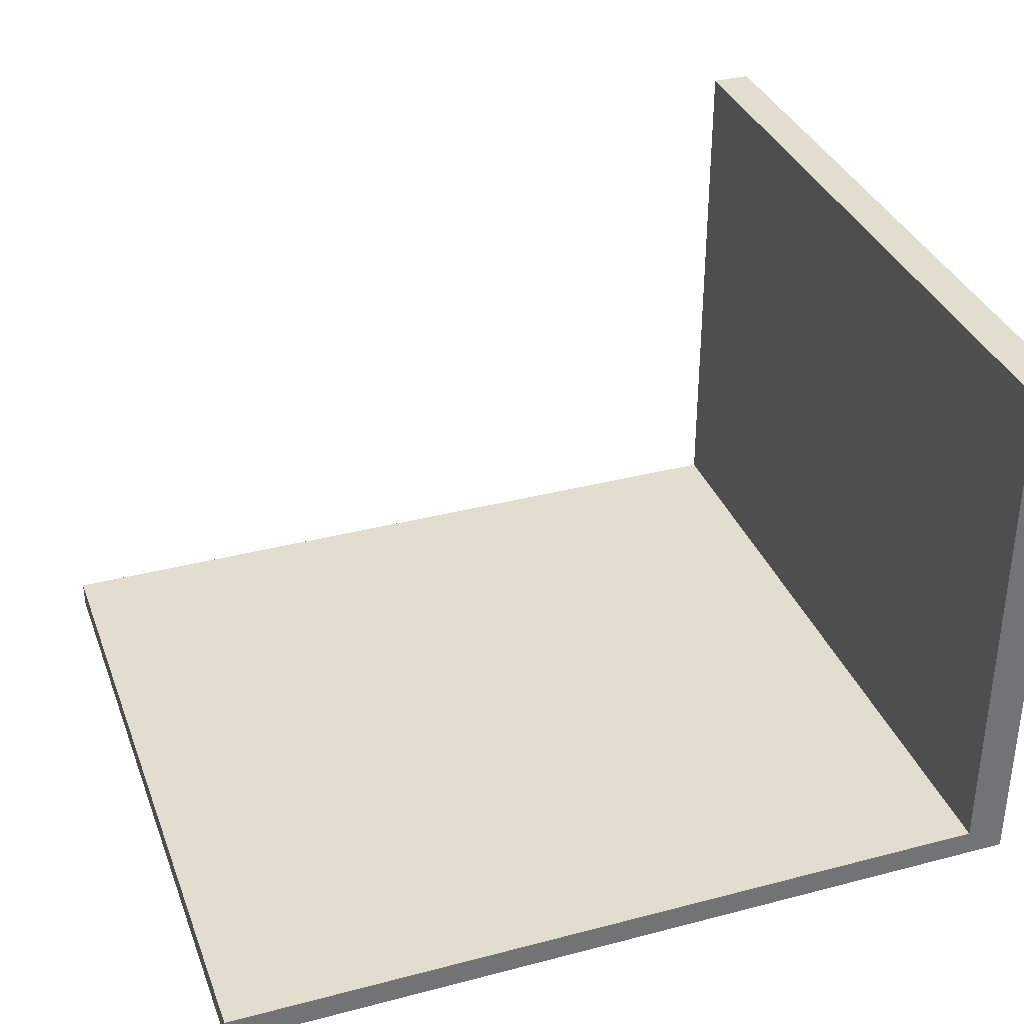
<metadata>
{"format":"obj","ext":"obj","renderer":"f3d","projection":"perspective","resolution":1024,"background":"white","views":[{"elev":34.9,"azim":160.8,"up":"+Y"}]}
</metadata>
<code>
v -0.3348 -0.2257 -0.2949
v 0.3348 -0.2257 0.2949
v -0.3348 -0.2257 0.2949
v 0.3348 -0.2257 -0.2949
v 0.1253 -0.2209 0.2949
v -0.3348 -0.2187 0.1971
v 0.3348 -0.2038 -0.2949
v 0.1253 -0.2098 0.2949
v -0.1694 -0.2209 0.2949
v -0.3348 -0.2038 0.2949
v -0.3348 -0.2196 0.02953
v -0.303 -0.2038 -0.2949
v 0.3348 -0.2038 0.2949
v -0.2025 -0.2203 0.2949
v -0.303 -0.2038 0.2949
v -0.3348 -0.2087 0.1971
v -0.3348 -0.2187 0.1024
v -0.3348 -0.2196 -0.017
v -0.3348 -0.2038 -0.2949
v -0.1694 -0.2098 0.2949
v -0.198 -0.2093 0.2949
v -0.1972 -0.218 0.2949
v -0.2085 -0.2196 0.2949
v -0.2116 -0.2146 0.2949
v -0.3348 0.2257 0.2949
v -0.3348 -0.2087 0.1024
v -0.3348 -0.2097 0.02953
v -0.3348 -0.2195 -0.1182
v -0.303 0.2257 -0.2949
v -0.1972 -0.2122 0.2949
v -0.2071 -0.2101 0.2949
v -0.2101 -0.2175 0.2949
v -0.2101 -0.2116 0.2949
v -0.303 0.2257 0.2949
v -0.3348 -0.0194 0.1706
v -0.3348 -0.2087 -0.1182
v -0.3348 -0.2087 -0.0729
v -0.3348 -0.2195 -0.0729
v -0.3348 0.2257 -0.2949
v -0.303 -0.1662 -0.2607
v -0.201 -0.2094 0.2949
v -0.2099 -0.2129 0.2949
v -0.2101 -0.2145 0.2949
v -0.2101 -0.2131 0.2949
v -0.303 -0.1662 0.2522
v -0.3348 0.107 0.1706
v -0.3348 -0.0194 -0.1841
v -0.3348 -0.2097 -0.017
v -0.303 0.1889 -0.2607
v -0.303 0.1889 0.2522
v -0.3348 0.107 -0.1841
v -0.3348 -0.2257 0.2948
v 0.3348 -0.2256 0.2948
v -0.3348 -0.2256 -0.2948
v 0.3348 -0.2256 -0.2948
v 0.1253 -0.2209 0.2948
v -0.3348 -0.2187 0.1971
v 0.3348 -0.2038 -0.2949
v 0.1253 -0.2098 0.2948
v -0.1694 -0.2209 0.2948
v -0.3348 -0.2038 0.2948
v -0.3348 -0.2196 0.02953
v -0.303 -0.2038 -0.2949
v 0.3348 -0.2038 0.2948
v -0.1694 -0.2098 0.2948
v -0.2025 -0.2203 0.2948
v -0.303 -0.2038 0.2948
v -0.3348 -0.2087 0.1971
v -0.3348 -0.2187 0.1024
v -0.3348 -0.2196 -0.017
v -0.3348 -0.2038 -0.2948
v 0.1351 -0.2038 -0.2842
v 0.2916 -0.2038 0.0786
v -0.198 -0.2093 0.2948
v -0.1972 -0.218 0.2948
v -0.2085 -0.2196 0.2948
v -0.2116 -0.2146 0.2948
v -0.3348 0.2256 0.2948
v -0.3348 -0.2087 0.1024
v -0.3348 -0.2097 0.02953
v -0.3348 -0.2195 -0.1182
v -0.303 0.2256 -0.2948
v -0.2434 -0.2038 -0.2774
v 0.2615 -0.2038 -0.2842
v 0.2085 -0.2038 0.2143
v 0.2916 -0.2038 0.05037
v 0.06673 -0.2038 0.265
v -0.1972 -0.2122 0.2948
v -0.2071 -0.2101 0.2948
v -0.2101 -0.2175 0.2948
v -0.2101 -0.2116 0.2948
v -0.303 0.2257 0.2948
v -0.3348 -0.0194 0.1706
v -0.3348 -0.2087 -0.1182
v -0.3348 -0.2087 -0.0729
v -0.3348 -0.2195 -0.0729
v -0.3348 -0.2097 -0.017
v -0.3348 0.2257 -0.2948
v -0.303 -0.1662 -0.2607
v -0.2434 -0.2038 0.265
v -0.2434 -0.2038 -0.2291
v -0.1659 -0.2038 -0.2774
v 0.2615 -0.2038 -0.1784
v 0.2153 -0.2038 -0.2709
v 0.2048 -0.2038 0.2192
v 0.2109 -0.2038 0.2085
v 0.2916 -0.2038 -0.02021
v 0.2385 -0.2038 0.0786
v 0.1941 -0.2038 0.2254
v -0.201 -0.2094 0.2948
v -0.2099 -0.2129 0.2948
v -0.2101 -0.2145 0.2948
v -0.2101 -0.2131 0.2948
v -0.303 -0.1662 0.2522
v -0.3348 0.107 0.1706
v -0.3348 -0.0194 -0.1841
v -0.303 0.1889 -0.2607
v -0.2434 -0.2038 0.2197
v -0.2434 -0.2038 -0.1748
v -0.08836 -0.2038 -0.2774
v 0.2385 -0.2038 -0.119
v 0.2335 -0.2038 -0.2096
v 0.1902 -0.2038 -0.2667
v 0.24 -0.2038 -0.2664
v 0.1998 -0.2038 0.223
v 0.171 -0.2038 0.2192
v 0.2117 -0.2038 0.2024
v 0.1672 -0.2038 0.2143
v 0.2916 -0.2038 -0.119
v 0.2385 -0.2038 -0.02021
v 0.1879 -0.2038 0.2262
v -0.303 0.1889 0.2522
v -0.3348 0.107 -0.1841
v -0.3348 0.006027 -0.1003
v -0.303 -0.03146 -0.2085
v -0.2434 -0.2038 0.1767
v -0.303 -0.1086 -0.159
v -0.2434 -0.2038 -0.1341
v -0.01081 -0.2038 -0.2774
v -0.1659 -0.2038 0.265
v 0.1854 -0.2038 -0.119
v 0.2262 -0.2038 -0.1977
v 0.2413 -0.2038 -0.255
v 0.1644 -0.2038 -0.2624
v 0.176 -0.2038 0.223
v 0.2109 -0.2038 0.1962
v 0.1648 -0.2038 0.2085
v 0.1108 -0.2038 0.0786
v 0.06673 -0.2038 0.0849
v 0.1817 -0.2038 0.2254
v 0.06673 -0.2038 0.2197
v -0.01081 -0.2038 0.265
v -0.303 -0.03146 0.1967
v -0.3348 0.08274 -0.1346
v -0.3348 0.0169 -0.08929
v -0.3348 0.0066 -0.1375
v -0.303 0.007106 0.1967
v -0.303 0.007106 -0.2085
v -0.2434 -0.2038 0.1298
v -0.303 -0.1086 0.1293
v -0.2434 -0.2038 -0.09308
v 0.06673 -0.2038 -0.2774
v -0.08836 -0.2038 0.265
v 0.1108 -0.2038 -0.121
v 0.202 -0.2038 -0.1896
v 0.185 -0.2038 -0.2088
v 0.2293 -0.2038 -0.2382
v 0.1678 -0.2038 -0.2509
v 0.06673 -0.2038 0.1767
v 0.2085 -0.2038 0.1904
v 0.164 -0.2038 0.2024
v 0.06673 -0.2038 0.04053
v 0.06673 -0.2038 0.1298
v -0.3348 0.07331 -0.09821
v -0.3348 0.02424 -0.08908
v -0.303 -0.05448 -0.159
v -0.2434 -0.2038 0.0849
v -0.303 -0.09258 -0.1448
v -0.2434 -0.2038 -0.04622
v 0.06673 -0.2038 -0.2291
v 0.06673 -0.2038 -0.1341
v 0.1351 -0.2038 -0.1784
v 0.1884 -0.2038 -0.1973
v 0.1986 -0.2038 -0.231
v 0.173 -0.2038 -0.2337
v 0.2048 -0.2038 0.1855
v 0.1648 -0.2038 0.1962
v -0.303 -0.05448 0.1293
v -0.3348 0.06058 -0.08806
v -0.3348 0.03884 -0.08867
v -0.2434 -0.2038 0.04053
v -0.303 -0.08538 0.002544
v -0.2434 -0.2038 -0.002335
v 0.06673 -0.2038 -0.1748
v 0.06673 -0.2038 -0.09308
v 0.1483 -0.2038 -0.1905
v 0.1462 -0.2038 -0.2056
v 0.1672 -0.2038 -0.222
v 0.1998 -0.2038 0.1817
v 0.1672 -0.2038 0.1904
v 0.06673 -0.2038 -0.002335
v 0.1879 -0.2038 0.1785
v -0.303 -0.05757 -0.005059
v -0.303 -0.06513 -0.1408
v -0.303 -0.07889 -0.1418
v 0.06673 -0.2038 -0.04622
v 0.152 -0.2038 -0.1944
v 0.1941 -0.2038 0.1793
v 0.171 -0.2038 0.1855
v 0.1817 -0.2038 0.1793
v -0.303 -0.06513 -0.1408
v -0.303 -0.07889 -0.1418
v -0.303 -0.09258 -0.1448
v -0.303 -0.08244 -0.01903
v 0.176 -0.2038 0.1817
v -0.2434 -0.2038 -0.2291
v -0.1659 -0.2038 -0.2774
v -0.2434 -0.2038 -0.2774
v -0.2434 -0.2038 0.265
v -0.2434 -0.2038 0.2197
v -0.2434 -0.2038 -0.1748
v -0.1659 -0.2038 0.265
v -0.08836 -0.2038 -0.2774
v 0.06673 -0.2038 0.2197
v -0.01081 -0.2038 0.265
v 0.06673 -0.2038 0.265
v -0.2434 -0.2038 0.1767
v -0.2434 -0.2038 -0.1341
v -0.08836 -0.2038 0.265
v -0.01081 -0.2038 -0.2774
v -0.2434 -0.2038 0.1298
v -0.2434 -0.2038 -0.09308
v 0.06673 -0.2038 -0.2291
v 0.06673 -0.2038 -0.2774
v 0.06673 -0.2038 0.0849
v 0.06673 -0.2038 0.04053
v 0.06673 -0.2038 0.1298
v 0.06673 -0.2038 0.1767
v -0.2434 -0.2038 0.0849
v -0.2434 -0.2038 -0.04622
v 0.06673 -0.2038 -0.1748
v 0.06673 -0.2038 -0.002335
v -0.2434 -0.2038 0.04053
v -0.2434 -0.2038 -0.002335
v 0.06673 -0.2038 -0.1341
v 0.06673 -0.2038 -0.09308
v 0.06673 -0.2038 -0.04622
v 0.1351 -0.2038 -0.2842
v 0.2916 -0.2038 0.0786
v 0.2615 -0.2038 -0.2842
v 0.2085 -0.2038 0.2143
v 0.2916 -0.2038 0.05037
v 0.2615 -0.2038 -0.1784
v 0.2048 -0.2038 0.2192
v 0.2109 -0.2038 0.2085
v 0.2916 -0.2038 -0.02021
v 0.1941 -0.2038 0.2254
v 0.2385 -0.2038 -0.119
v 0.1998 -0.2038 0.223
v 0.2117 -0.2038 0.2024
v 0.2916 -0.2038 -0.119
v 0.1879 -0.2038 0.2262
v 0.1854 -0.2038 -0.119
v 0.2109 -0.2038 0.1962
v 0.1108 -0.2038 0.0786
v 0.1108 -0.2038 -0.121
v 0.176 -0.2038 0.223
v 0.171 -0.2038 0.2192
v 0.1672 -0.2038 0.2143
v 0.2085 -0.2038 0.1904
v 0.1648 -0.2038 0.2085
v 0.1817 -0.2038 0.2254
v 0.2048 -0.2038 0.1855
v 0.164 -0.2038 0.2024
v 0.1351 -0.2038 -0.1784
v 0.1998 -0.2038 0.1817
v 0.1648 -0.2038 0.1962
v 0.1879 -0.2038 0.1785
v 0.1941 -0.2038 0.1793
v 0.1672 -0.2038 0.1904
v 0.1817 -0.2038 0.1793
v 0.171 -0.2038 0.1855
v 0.176 -0.2038 0.1817
v 0.2153 -0.2038 -0.2709
v 0.2335 -0.2038 -0.2096
v 0.1902 -0.2038 -0.2667
v 0.24 -0.2038 -0.2664
v 0.2262 -0.2038 -0.1977
v 0.2413 -0.2038 -0.255
v 0.1644 -0.2038 -0.2624
v 0.202 -0.2038 -0.1896
v 0.2293 -0.2038 -0.2382
v 0.1678 -0.2038 -0.2509
v 0.173 -0.2038 -0.2337
v 0.1483 -0.2038 -0.1905
v 0.1672 -0.2038 -0.222
v 0.1462 -0.2038 -0.2056
v 0.152 -0.2038 -0.1944
v 0.2385 -0.2038 0.0786
v 0.2385 -0.2038 -0.02021
v -0.3348 0.006027 -0.1003
v -0.3348 0.08274 -0.1346
v -0.3348 0.0169 -0.08929
v -0.3348 0.0066 -0.1375
v -0.3348 0.07331 -0.09821
v -0.3348 0.02424 -0.08908
v -0.3348 0.06058 -0.08806
v -0.3348 0.03884 -0.08867
v -0.303 -0.03146 -0.2085
v -0.303 -0.1086 -0.159
v -0.303 -0.03146 0.1967
v -0.303 0.007106 0.1967
v -0.303 0.007106 -0.2085
v -0.303 -0.1086 0.1293
v -0.303 -0.05448 -0.159
v -0.303 -0.05448 0.1293
v 0.1986 -0.2038 -0.231
v 0.185 -0.2038 -0.2088
v 0.1884 -0.2038 -0.1973
v -0.303 -0.08538 0.002544
v -0.303 -0.05757 -0.005059
v -0.303 -0.08244 -0.01903
v -0.3348 -0.2231 -0.1915
v -0.3348 -0.2231 -0.1864
v -0.3348 -0.2234 -0.1889
v -0.3348 -0.2221 -0.184
v -0.3348 -0.2221 -0.1939
v -0.3348 -0.2205 -0.1819
v -0.3348 -0.2205 -0.196
v -0.3348 -0.2185 -0.1803
v -0.3348 -0.2185 -0.1975
v -0.3348 -0.2161 -0.1793
v -0.3348 -0.2161 -0.1985
v -0.3348 -0.2135 -0.179
v -0.3348 -0.2135 -0.1989
v -0.3348 -0.2109 -0.1793
v -0.3348 -0.2109 -0.1985
v -0.3348 -0.2085 -0.1803
v -0.3348 -0.2085 -0.1975
v -0.3348 -0.2065 -0.1819
v -0.3348 -0.2065 -0.196
v -0.3348 -0.2049 -0.1939
v -0.3348 -0.2049 -0.184
v -0.3348 -0.2039 -0.1864
v -0.3348 -0.2039 -0.1915
v -0.3348 -0.2036 -0.1889
v -0.3348 -0.2234 -0.1889
v -0.3348 -0.2231 -0.1864
v -0.3348 -0.2231 -0.1915
v -0.3348 -0.2221 -0.184
v -0.3348 -0.2221 -0.1939
v -0.3348 -0.2205 -0.1819
v -0.3348 -0.2205 -0.196
v -0.3348 -0.2185 -0.1803
v -0.3348 -0.2185 -0.1975
v -0.3348 -0.2161 -0.1793
v -0.3348 -0.2161 -0.1985
v -0.3348 -0.2135 -0.179
v -0.3348 -0.2135 -0.1989
v -0.3348 -0.2109 -0.1793
v -0.3348 -0.2109 -0.1985
v -0.3348 -0.2085 -0.1803
v -0.3348 -0.2085 -0.1975
v -0.3348 -0.2065 -0.1819
v -0.3348 -0.2065 -0.196
v -0.3348 -0.2049 -0.1939
v -0.3348 -0.2049 -0.184
v -0.3348 -0.2039 -0.1864
v -0.3348 -0.2039 -0.1915
v -0.3348 -0.2036 -0.1889
g mesh1-geometry-0
f 1 2 3
f 2 1 4
f 2 5 3
f 3 6 1
f 1 7 4
f 7 2 4
f 5 2 8
f 3 5 9
f 6 3 10
f 1 6 11
f 7 1 12
f 2 7 13
f 13 8 2
f 3 9 14
f 3 15 10
f 6 10 16
f 17 11 6
f 18 1 11
f 12 1 19
f 8 13 15
f 8 15 20
f 20 21 9
f 14 9 22
f 3 14 23
f 3 24 15
f 15 25 10
f 16 10 26
f 11 17 27
f 28 1 18
f 1 28 19
f 19 29 12
f 20 15 21
f 9 21 30
f 9 30 22
f 30 14 22
f 14 31 23
f 3 23 32
f 3 32 24
f 33 15 24
f 25 15 34
f 35 10 25
f 10 35 19
f 19 36 10
f 26 10 37
f 27 17 26
f 28 18 38
f 19 28 36
f 29 19 39
f 40 12 29
f 12 40 15
f 21 15 41
f 14 30 21
f 14 41 31
f 23 31 42
f 32 23 42
f 43 24 32
f 31 15 33
f 24 44 33
f 15 45 34
f 29 25 34
f 35 25 46
f 47 19 35
f 37 10 36
f 37 48 26
f 27 26 48
f 48 38 18
f 19 47 39
f 25 29 39
f 40 29 49
f 45 15 40
f 41 15 31
f 14 21 41
f 31 33 42
f 42 43 32
f 24 43 44
f 33 44 42
f 34 45 50
f 34 50 29
f 46 25 51
f 38 48 37
f 39 47 51
f 39 51 25
f 49 29 50
f 43 42 44
g mesh1-geometry-1
f 52 53 54
f 55 54 53
f 52 56 53
f 54 57 52
f 55 58 54
f 55 53 58
f 59 53 56
f 60 56 52
f 61 52 57
f 62 57 54
f 63 54 58
f 64 58 53
f 53 59 64
f 59 56 65
f 60 65 56
f 66 60 52
f 61 67 52
f 68 61 57
f 57 62 69
f 62 54 70
f 71 54 63
f 58 72 63
f 58 64 73
f 67 64 59
f 65 67 59
f 60 74 65
f 75 60 66
f 76 66 52
f 67 77 52
f 61 78 67
f 67 71 10
f 10 19 15
f 79 61 68
f 57 69 68
f 80 69 62
f 70 54 81
f 62 70 80
f 71 81 54
f 63 82 71
f 71 15 12
f 63 67 19
f 72 83 63
f 72 58 84
f 73 64 85
f 86 58 73
f 67 87 64
f 74 67 65
f 88 74 60
f 75 88 60
f 75 66 88
f 76 89 66
f 90 76 52
f 77 90 52
f 77 67 91
f 92 67 78
f 78 61 93
f 71 93 61
f 61 94 71
f 95 61 79
f 79 68 69
f 79 69 80
f 96 70 81
f 97 80 70
f 94 81 71
f 98 71 82
f 82 63 99
f 63 100 67
f 67 99 63
f 83 101 63
f 83 72 102
f 84 58 103
f 84 104 72
f 85 64 105
f 106 73 85
f 107 58 86
f 73 108 86
f 109 64 87
f 87 67 100
f 110 67 74
f 74 88 66
f 89 110 66
f 111 89 76
f 111 76 90
f 90 77 112
f 91 67 89
f 91 113 77
f 92 114 67
f 92 78 82
f 115 78 93
f 93 71 116
f 94 61 95
f 79 97 95
f 97 79 80
f 70 96 97
f 96 81 95
f 94 95 81
f 98 116 71
f 98 82 78
f 117 82 99
f 118 100 63
f 99 67 114
f 101 119 63
f 83 102 101
f 102 72 120
f 103 58 121
f 84 103 122
f 104 123 72
f 104 84 124
f 105 64 125
f 85 105 126
f 127 73 106
f 106 85 128
f 129 58 107
f 107 86 130
f 130 86 108
f 125 64 109
f 131 109 87
f 89 67 110
f 110 74 66
f 111 91 89
f 90 112 111
f 113 112 77
f 111 113 91
f 132 114 92
f 82 132 92
f 133 78 115
f 115 93 134
f 116 134 93
f 95 97 96
f 133 116 98
f 78 133 98
f 132 82 117
f 117 99 135
f 118 102 100
f 136 118 63
f 114 137 99
f 119 138 63
f 101 102 119
f 120 72 139
f 102 120 140
f 121 58 129
f 141 103 121
f 122 103 142
f 143 84 122
f 123 144 72
f 104 124 123
f 124 84 143
f 105 125 145
f 126 105 145
f 128 85 126
f 146 73 127
f 127 106 147
f 147 106 128
f 107 130 129
f 108 148 130
f 73 149 148
f 125 109 150
f 131 150 109
f 87 151 131
f 87 152 151
f 113 111 112
f 132 153 114
f 115 154 133
f 155 115 134
f 134 116 156
f 133 156 116
f 117 157 132
f 135 99 137
f 158 117 135
f 140 100 102
f 136 102 118
f 159 136 63
f 137 114 160
f 138 161 63
f 119 102 138
f 139 72 162
f 120 139 163
f 163 140 120
f 121 129 130
f 164 103 141
f 121 130 141
f 142 103 165
f 122 142 166
f 167 143 122
f 144 168 72
f 144 123 168
f 124 143 123
f 145 125 150
f 126 145 151
f 128 126 169
f 170 73 146
f 146 127 171
f 171 127 147
f 147 128 169
f 164 130 148
f 172 148 149
f 149 73 173
f 150 131 151
f 139 151 152
f 152 163 139
f 160 114 153
f 157 153 132
f 154 156 133
f 154 115 174
f 175 115 155
f 134 156 155
f 157 117 158
f 176 135 137
f 135 153 158
f 159 102 136
f 177 159 63
f 160 178 137
f 161 179 63
f 138 102 161
f 162 72 180
f 162 180 139
f 181 103 164
f 141 130 164
f 182 165 103
f 165 183 142
f 166 142 183
f 184 122 166
f 143 167 123
f 167 122 184
f 168 185 72
f 168 123 185
f 145 150 151
f 169 126 151
f 186 73 170
f 170 146 187
f 187 146 171
f 171 147 169
f 164 148 172
f 172 149 139
f 173 73 169
f 149 173 139
f 169 151 139
f 188 160 153
f 157 158 153
f 154 155 156
f 174 115 189
f 174 189 154
f 190 115 175
f 175 155 154
f 188 135 176
f 176 137 178
f 135 188 153
f 177 102 159
f 191 177 63
f 178 160 192
f 179 193 63
f 161 102 179
f 72 182 180
f 180 194 139
f 194 103 181
f 181 164 195
f 165 182 196
f 103 194 182
f 165 196 183
f 166 183 197
f 184 166 198
f 184 123 167
f 185 198 72
f 184 185 123
f 199 73 186
f 186 170 200
f 200 170 187
f 187 171 169
f 201 164 172
f 201 172 139
f 169 73 202
f 173 169 139
f 188 192 160
f 189 115 190
f 189 190 154
f 190 175 154
f 176 203 188
f 204 176 178
f 191 102 177
f 193 191 63
f 178 192 205
f 179 102 193
f 180 182 194
f 72 196 182
f 194 181 139
f 195 164 206
f 181 195 139
f 207 183 196
f 197 183 207
f 198 166 197
f 185 184 198
f 198 197 72
f 208 73 199
f 199 186 209
f 209 186 200
f 200 187 169
f 206 164 201
f 206 201 139
f 202 73 208
f 202 210 169
f 203 192 188
f 203 176 204
f 211 212 213
f 178 205 204
f 193 102 191
f 214 205 192
f 197 196 72
f 195 206 139
f 207 196 197
f 208 199 215
f 215 199 209
f 209 200 169
f 202 208 210
f 210 215 169
f 214 192 203
f 204 205 203
f 203 205 214
f 210 208 215
f 215 209 169
g mesh1-geometry-2
f 20 5 8
f 5 20 9
f 216 217 218
f 219 217 220
f 221 217 216
f 222 223 217
f 224 225 226
f 217 219 222
f 220 217 227
f 228 217 221
f 229 230 223
f 223 222 229
f 225 224 230
f 230 229 225
f 227 217 231
f 232 217 228
f 230 233 234
f 230 235 236
f 230 237 235
f 230 224 238
f 231 217 239
f 240 217 232
f 230 241 233
f 230 236 242
f 230 238 237
f 239 217 243
f 244 217 240
f 230 245 241
f 230 246 245
f 230 242 247
f 243 217 244
f 230 247 246
g mesh1-geometry-3
f 12 248 7
f 249 13 7
f 12 218 248
f 250 7 248
f 251 13 249
f 249 7 252
f 13 226 15
f 15 219 12
f 12 216 218
f 217 248 218
f 253 7 250
f 254 13 251
f 251 249 255
f 252 7 256
f 226 13 257
f 219 15 226
f 12 219 220
f 12 221 216
f 223 248 217
f 258 7 253
f 259 13 254
f 255 249 260
f 256 7 261
f 257 13 259
f 226 257 262
f 12 220 227
f 12 228 221
f 230 248 223
f 261 7 258
f 258 253 263
f 260 249 264
f 265 235 249
f 262 224 226
f 12 227 231
f 12 232 228
f 234 248 230
f 263 253 266
f 224 267 268
f 238 268 269
f 264 249 270
f 238 269 271
f 235 265 236
f 237 249 235
f 224 262 272
f 12 231 239
f 12 240 232
f 233 248 234
f 266 253 245
f 224 272 267
f 224 268 238
f 270 249 273
f 238 271 274
f 236 265 266
f 238 249 237
f 12 239 243
f 12 244 240
f 233 275 248
f 245 253 241
f 246 266 245
f 275 241 253
f 273 249 276
f 238 274 277
f 236 266 242
f 278 249 238
f 12 243 244
f 241 275 233
f 247 266 246
f 276 249 279
f 238 277 280
f 242 266 247
f 279 249 278
f 238 281 278
f 238 280 282
f 238 283 281
f 238 282 283
g mesh1-geometry-4
f 16 17 6
f 27 18 11
f 17 16 26
f 18 27 48
f 37 28 38
f 28 37 36
g mesh1-geometry-5
f 248 284 250
f 285 253 250
f 248 286 284
f 287 250 284
f 288 253 285
f 285 250 289
f 248 290 286
f 289 250 287
f 291 253 288
f 285 289 292
f 248 293 290
f 253 291 275
f 248 294 293
f 295 275 291
f 248 296 294
f 275 295 248
f 248 297 296
f 248 295 297
f 297 295 298
g mesh1-geometry-6
f 252 299 249
f 300 252 256
f 299 252 300
f 261 300 256
f 300 261 258
g mesh1-geometry-7
f 268 254 251
f 269 251 255
f 267 259 254
f 267 254 268
f 268 251 269
f 271 255 260
f 269 255 271
f 272 257 259
f 257 272 262
f 272 259 267
f 274 260 264
f 271 260 274
f 277 264 270
f 274 264 277
f 280 270 273
f 277 270 280
f 282 273 276
f 280 273 282
f 283 276 279
f 282 276 283
f 281 279 278
f 283 279 281
g mesh1-geometry-8
f 301 35 46
f 35 301 47
f 51 302 46
f 301 46 303
f 304 47 301
f 47 304 51
f 51 304 302
f 305 46 302
f 303 46 306
f 303 304 301
f 304 303 302
f 307 46 305
f 302 307 305
f 306 46 308
f 302 303 306
f 308 46 307
f 302 308 307
f 302 306 308
g mesh1-geometry-9
f 309 40 49
f 40 310 45
f 45 311 50
f 50 312 49
f 310 40 309
f 309 49 313
f 314 45 310
f 311 45 314
f 50 311 312
f 313 49 312
f 310 309 315
f 311 314 316
f 315 309 316
f 311 316 309
g mesh1-geometry-10
f 286 287 284
f 286 289 287
f 286 292 289
f 292 286 317
g mesh1-geometry-11
f 300 265 299
f 263 300 258
f 265 300 266
f 266 300 263
g mesh1-geometry-12
f 318 288 285
f 288 319 291
f 319 288 318
f 318 285 317
f 317 285 292
g mesh1-geometry-13
f 293 286 290
f 294 286 293
f 286 294 317
g mesh1-geometry-14
f 313 311 309
f 311 313 312
g mesh1-geometry-15
f 310 213 314
f 213 310 315
f 320 314 213
f 314 320 316
f 316 321 315
f 213 315 211
f 212 320 213
f 316 320 321
f 211 315 321
f 320 212 322
f 321 320 322
f 321 212 211
f 322 212 321
g mesh1-geometry-16
f 319 295 291
f 297 319 318
f 296 318 317
f 295 319 298
f 298 319 297
f 297 318 296
f 296 317 294
g mesh2-geometry-0
f 323 324 325
f 324 323 326
f 326 323 327
f 326 327 328
f 328 327 329
f 328 329 330
f 330 329 331
f 330 331 332
f 332 331 333
f 332 333 334
f 334 333 335
f 334 335 336
f 336 335 337
f 336 337 338
f 338 337 339
f 338 339 340
f 340 339 341
f 340 341 342
f 340 342 343
f 343 342 344
f 344 342 345
f 344 345 346
g mesh2-geometry-1
f 347 348 349
f 350 349 348
f 351 349 350
f 352 351 350
f 353 351 352
f 354 353 352
f 355 353 354
f 356 355 354
f 357 355 356
f 358 357 356
f 359 357 358
f 360 359 358
f 361 359 360
f 362 361 360
f 363 361 362
f 364 363 362
f 365 363 364
f 366 365 364
f 367 366 364
f 368 366 367
f 369 366 368
f 370 369 368

</code>
